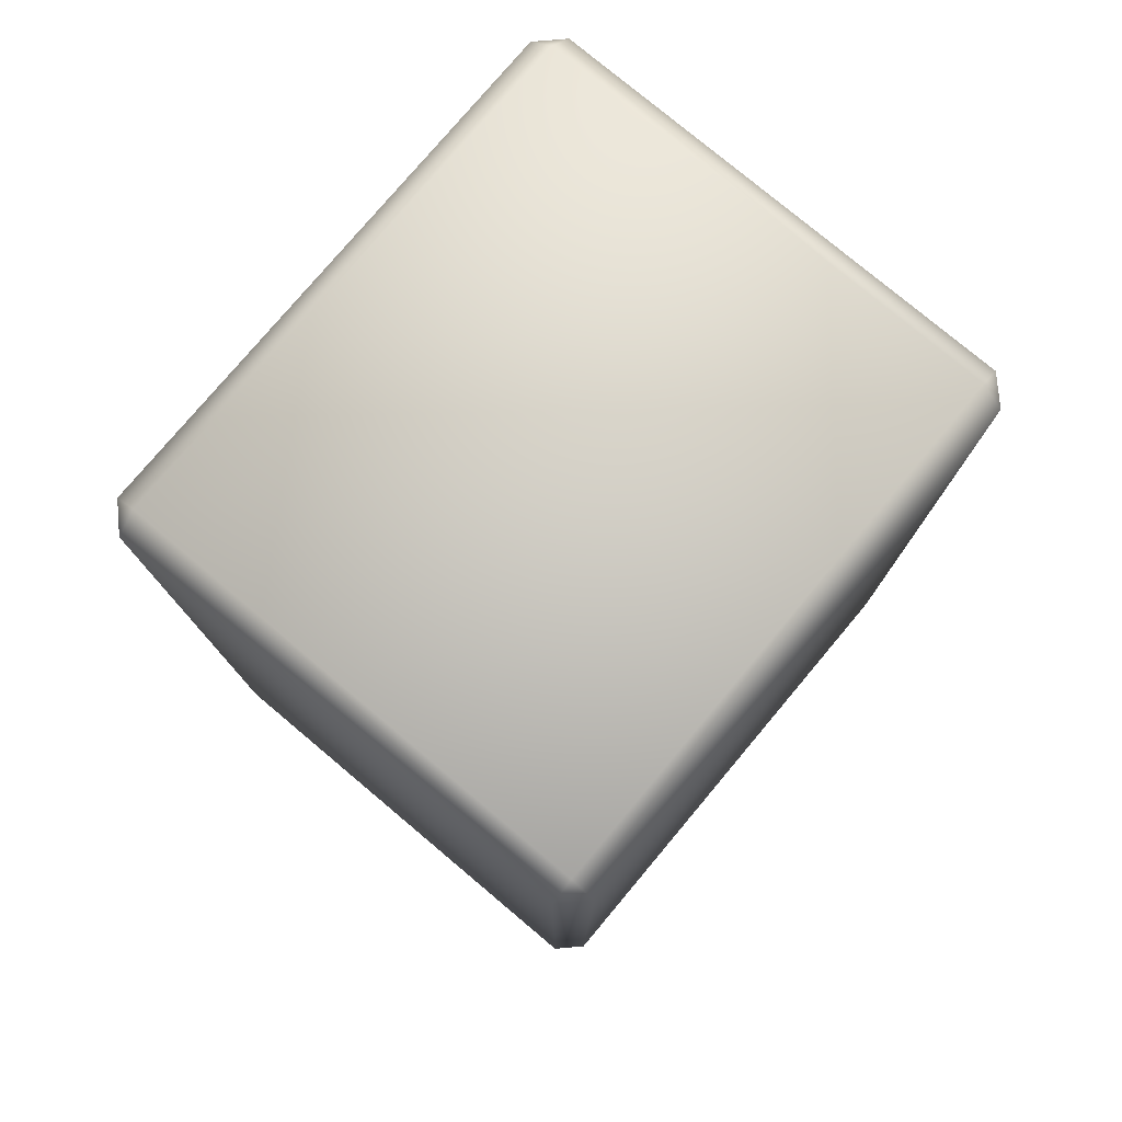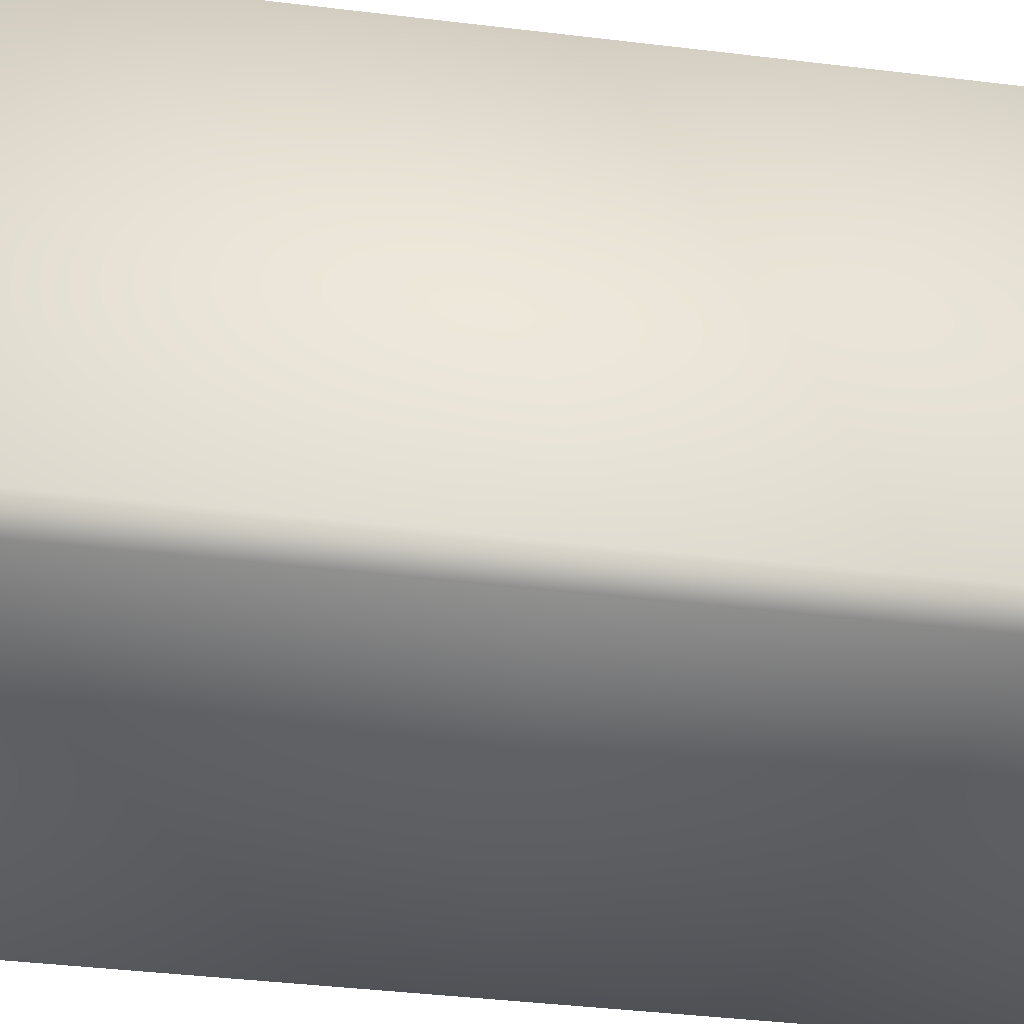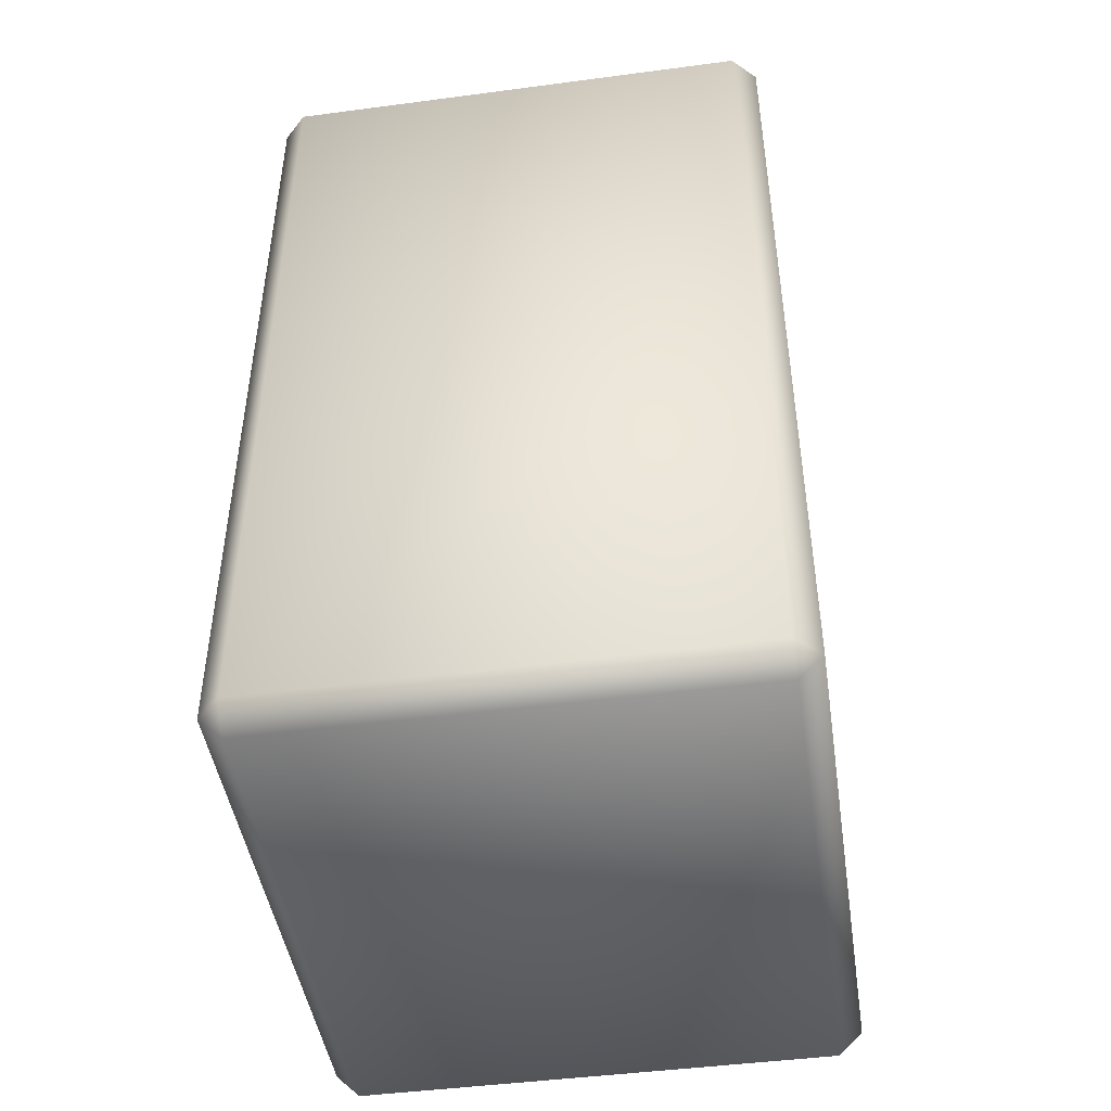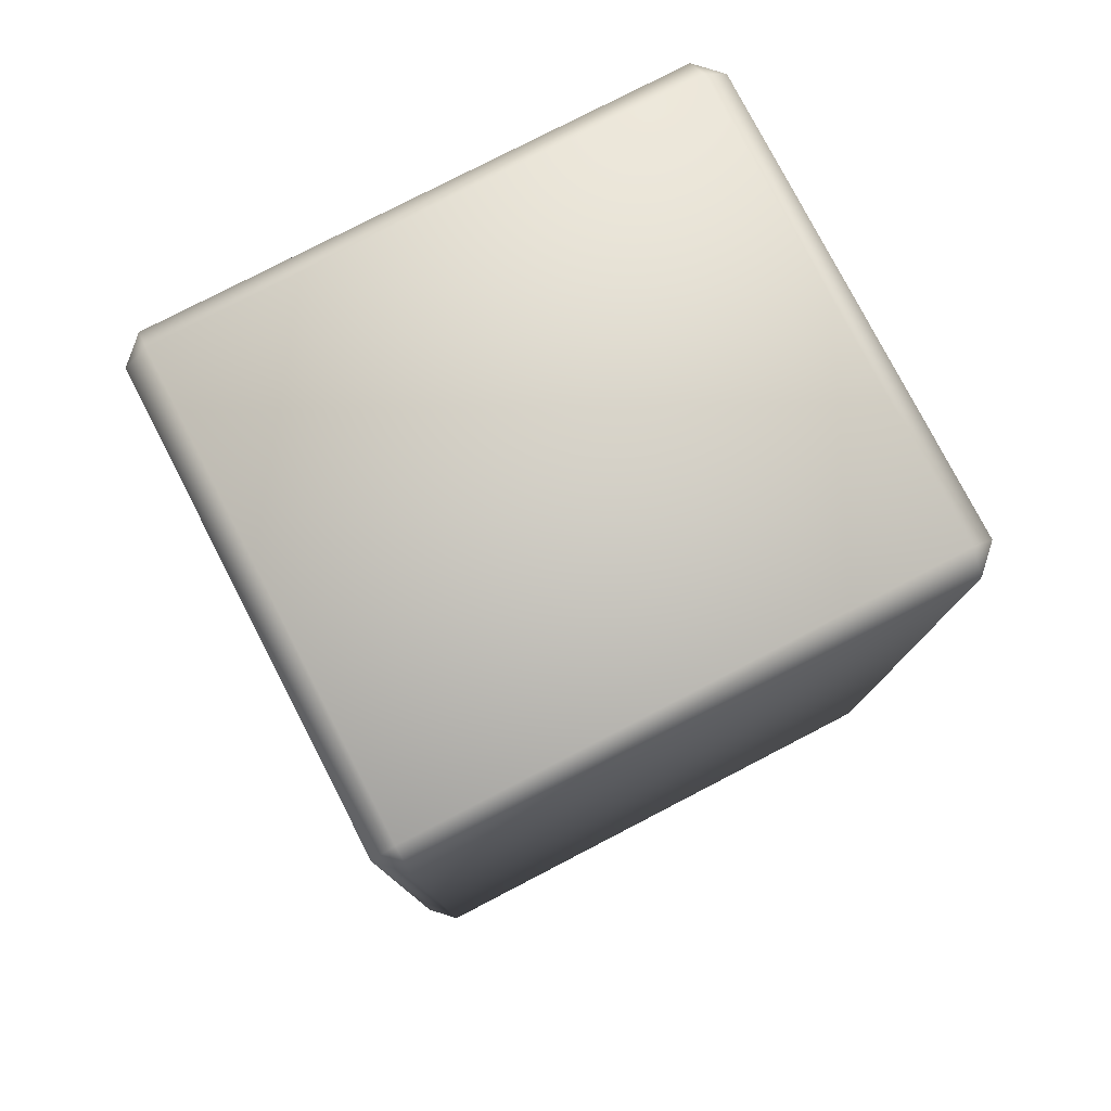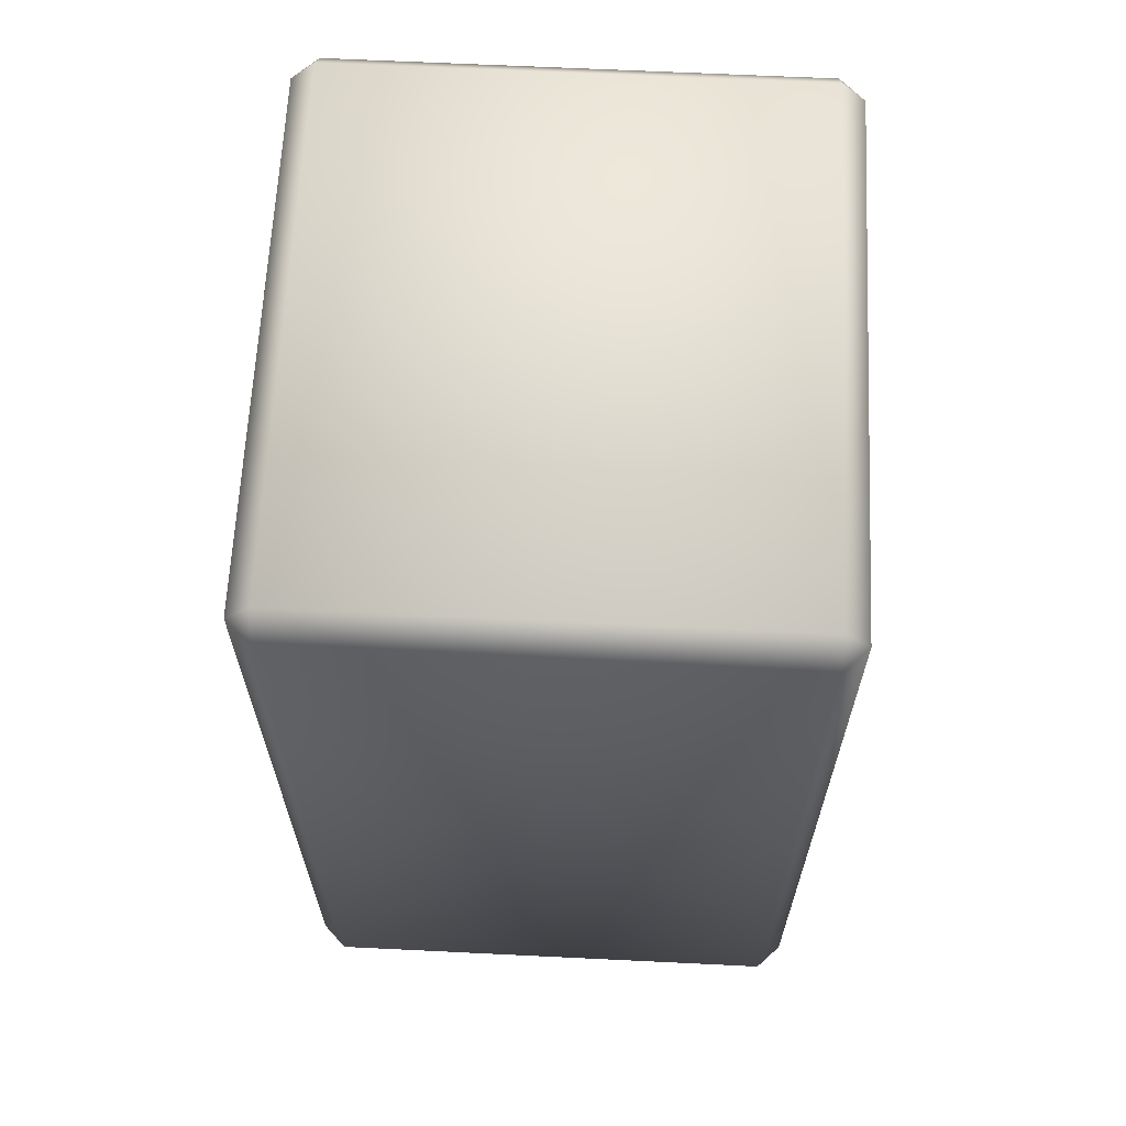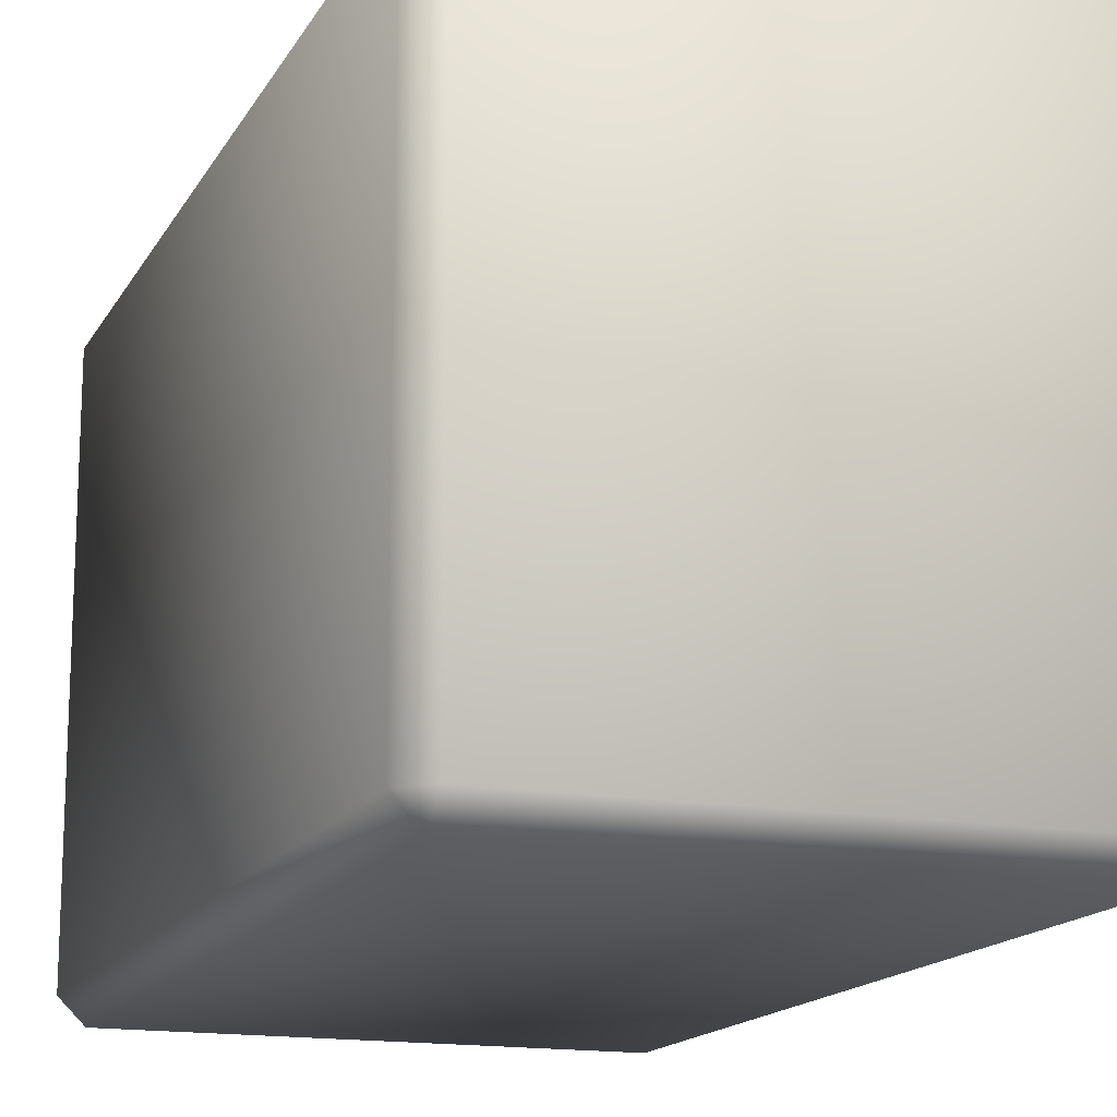
<metadata>
{"format":"obj","ext":"obj","renderer":"f3d","projection":"perspective","resolution":1024,"background":"white","views":[{"elev":77.9,"azim":40.0,"up":"+Z"},{"elev":-43.3,"azim":-98.0,"up":"+Y"},{"elev":-46.1,"azim":-171.4,"up":"+Z"},{"elev":78.4,"azim":62.6,"up":"+Z"},{"elev":64.5,"azim":2.8,"up":"+Z"},{"elev":-15.6,"azim":159.7,"up":"+Y"}]}
</metadata>
<code>
g Cube.001
v -0.009079 -0.01113 -0.02412
v -0.009079 -0.01113 -0.007523
v 0.009079 -0.01113 -0.007523
v -0.009079 -0.01113 0.009079
v 0.009079 -0.01113 -0.02412
v -0.01 -0.01021 -0.02412
v -0.009079 -0.01021 -0.02505
v 0.009079 -0.01113 0.009079
v 0.01 -0.01021 0.009079
v 0.01 -0.01021 -0.007523
v 0.009079 -0.01021 0.01
v 0.01 -0.01021 -0.02412
v 0.01 0.01043 0.009079
v 0.01 0.01043 -0.02412
v 0.009079 -0.01021 -0.02505
v 0.009079 0.01043 0.01
v 0.009079 0.01135 0.009079
v -0.009079 -0.01021 0.01
v 0.009079 0.01043 -0.02505
v 0.01 0.01043 -0.007523
v -0.01 -0.01021 0.009079
v -0.009079 0.01043 0.01
v -0.01 0.01043 0.009079
v -0.009079 0.01043 -0.02505
v -0.01 -0.01021 -0.007523
v -0.009079 0.01135 0.009079
v -0.01 0.01043 -0.02412
v -0.01 0.01043 -0.007523
v -0.009079 0.01135 -0.02412
v -0.009079 0.01135 -0.007523
v 0.009079 0.01135 -0.02412
v 0.009079 0.01135 -0.007523
g Cube.001_0
f 3 2 1
f 1 2 4
f 3 4 2
f 1 5 3
f 4 6 1
f 1 7 5
f 6 7 1
f 3 8 4
f 9 8 3
f 10 3 5
f 10 9 3
f 4 8 11
f 9 11 8
f 5 12 10
f 13 9 10
f 10 12 13
f 12 14 13
f 5 15 12
f 7 15 5
f 12 15 14
f 11 9 16
f 9 13 16
f 16 13 17
f 18 4 11
f 18 11 16
f 15 7 19
f 15 19 14
f 17 13 20
f 14 20 13
f 20 14 17
f 4 18 21
f 4 21 6
f 22 18 16
f 22 16 17
f 23 21 18
f 22 23 18
f 7 24 19
f 24 7 6
f 21 25 6
f 25 21 23
f 22 26 23
f 26 22 17
f 27 24 6
f 27 6 25
f 25 23 28
f 28 23 26
f 25 28 27
f 26 27 28
f 24 27 29
f 24 29 19
f 26 29 27
f 30 26 17
f 26 30 29
f 29 31 19
f 31 29 30
f 19 31 14
f 30 17 32
f 14 32 17
f 30 32 31
f 14 31 32

</code>
